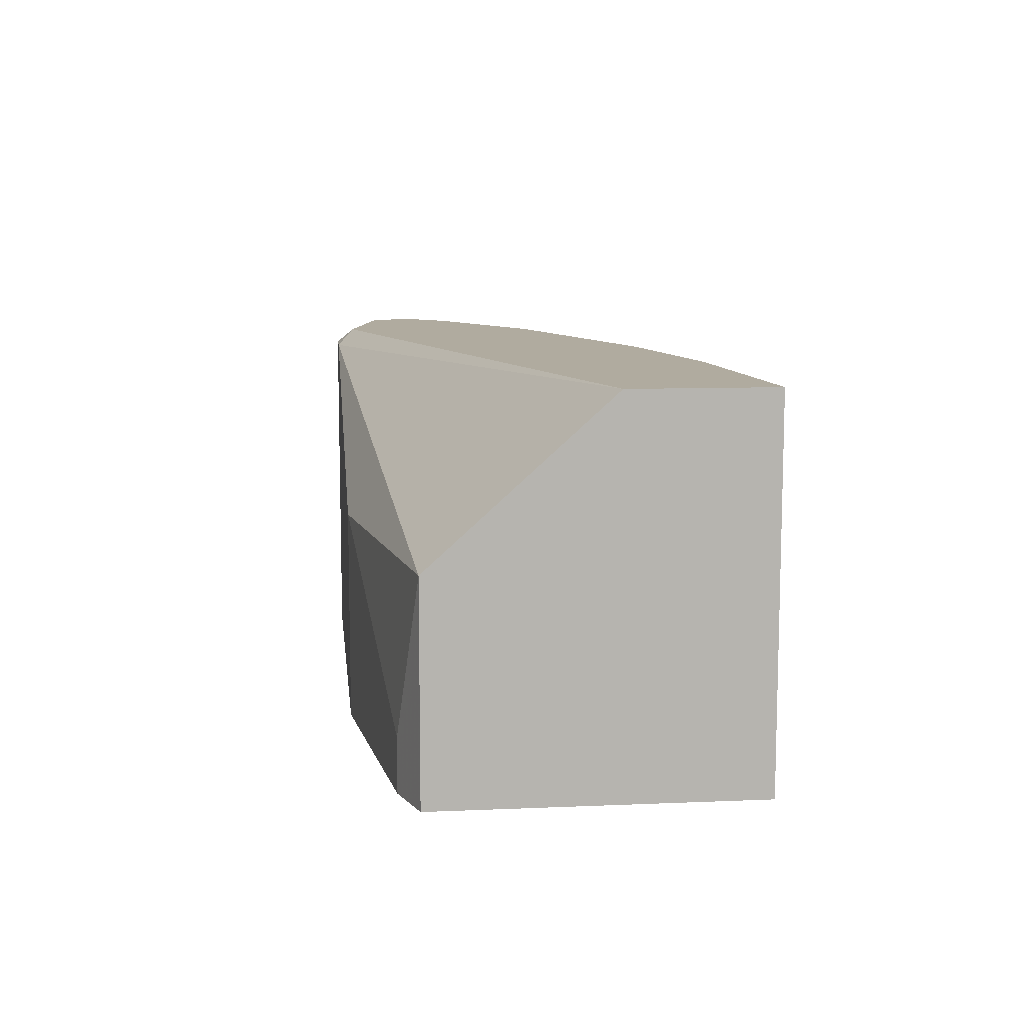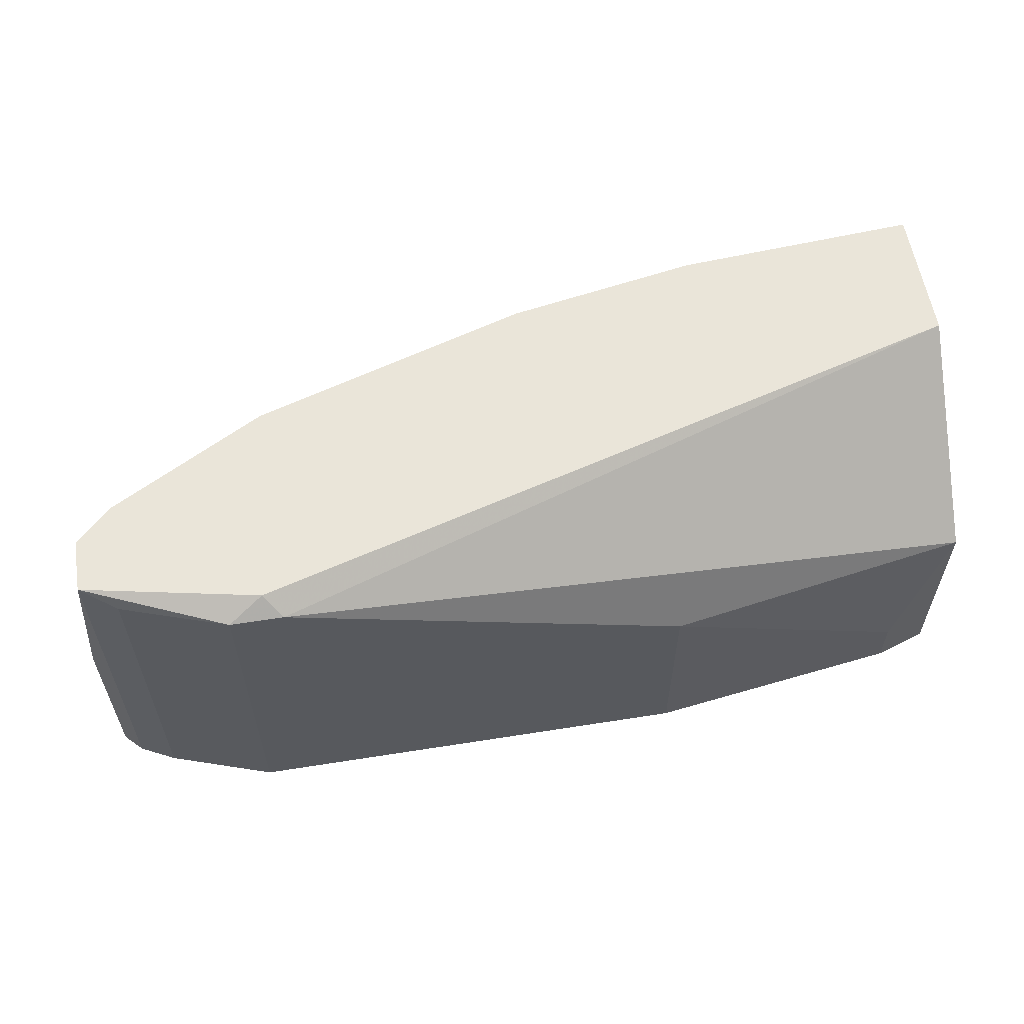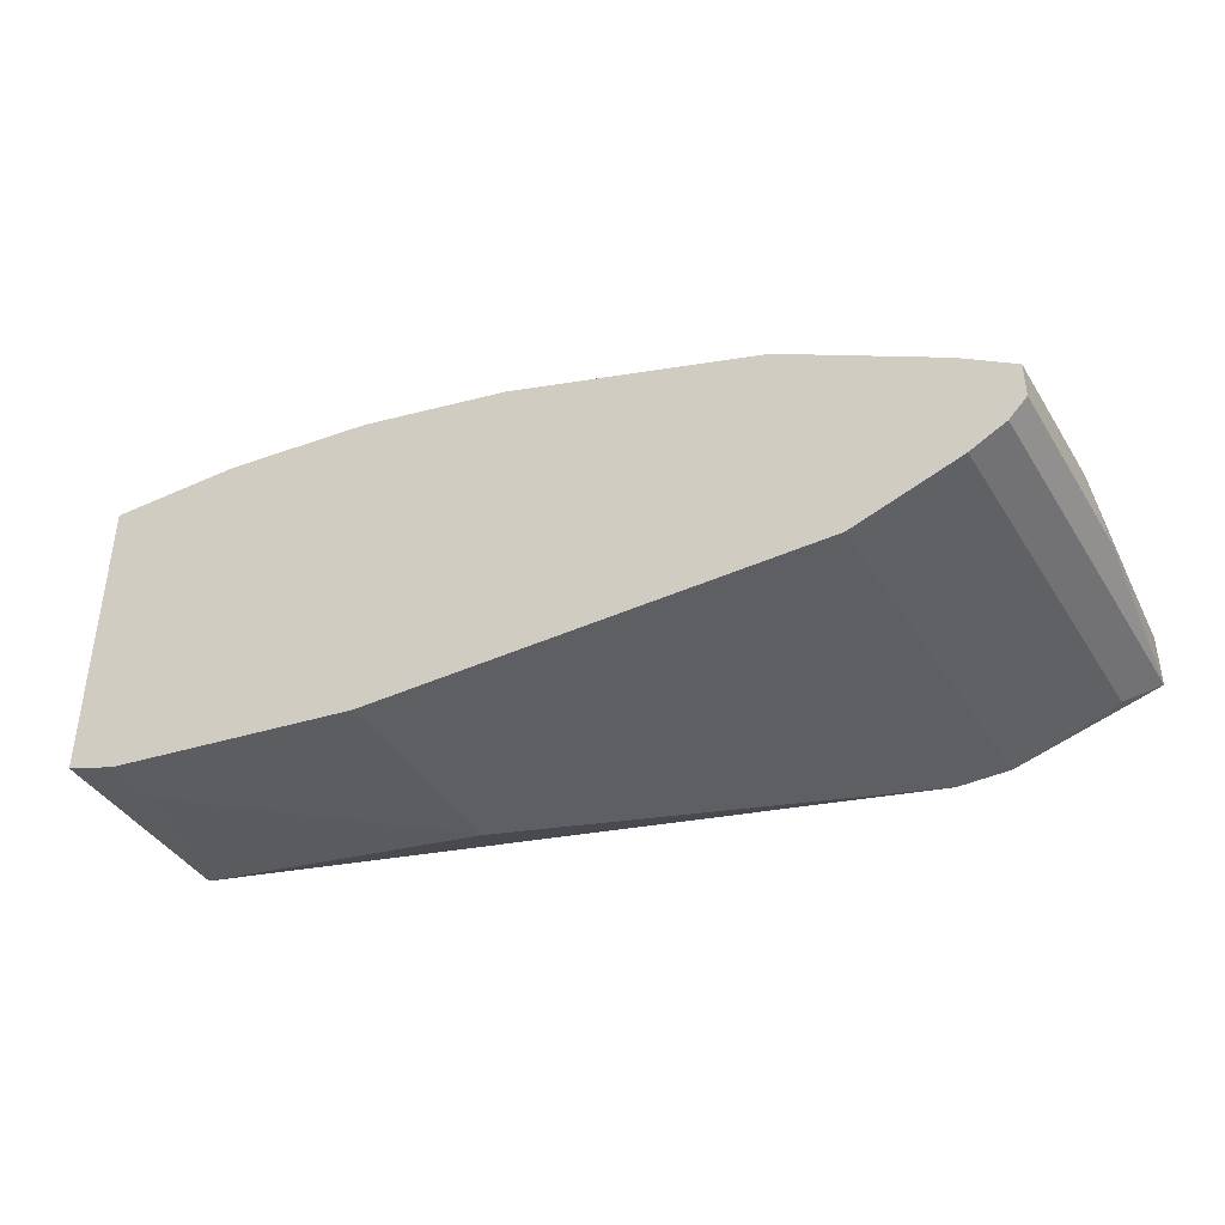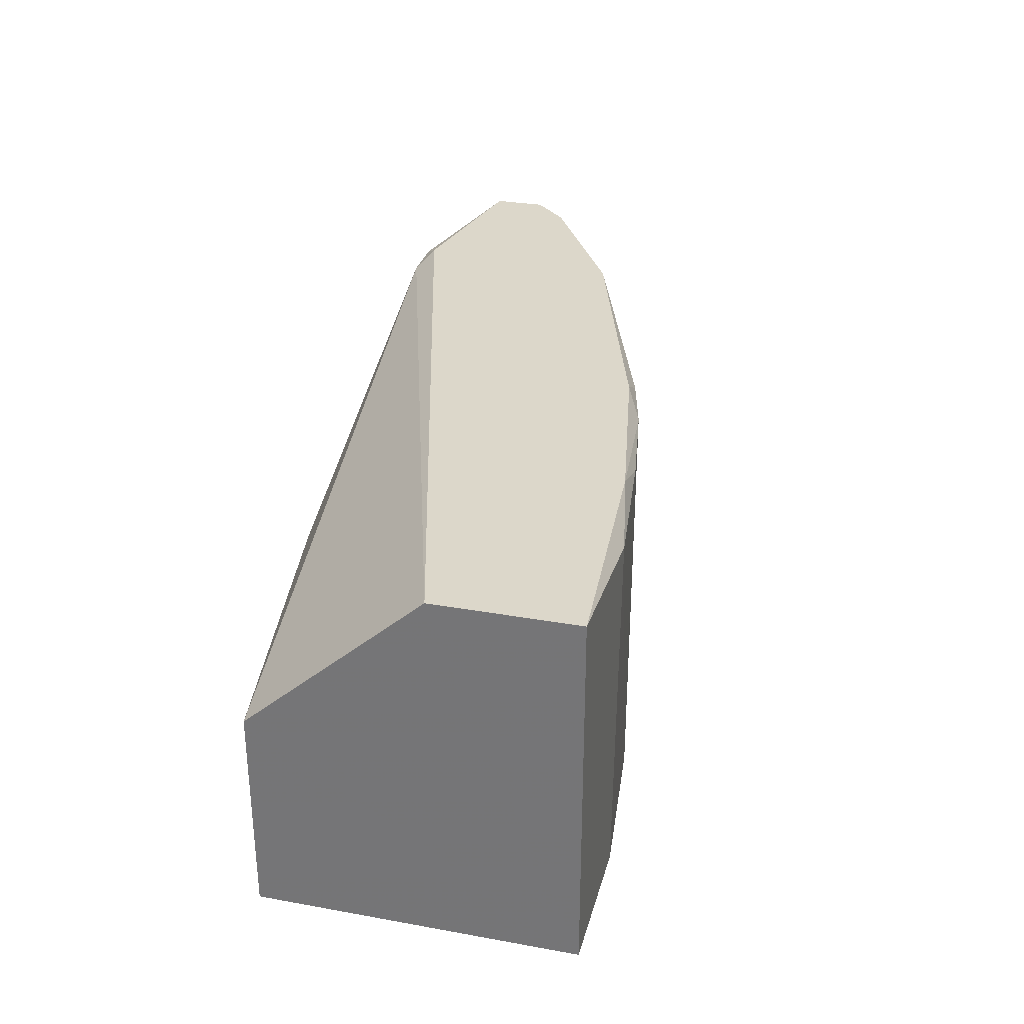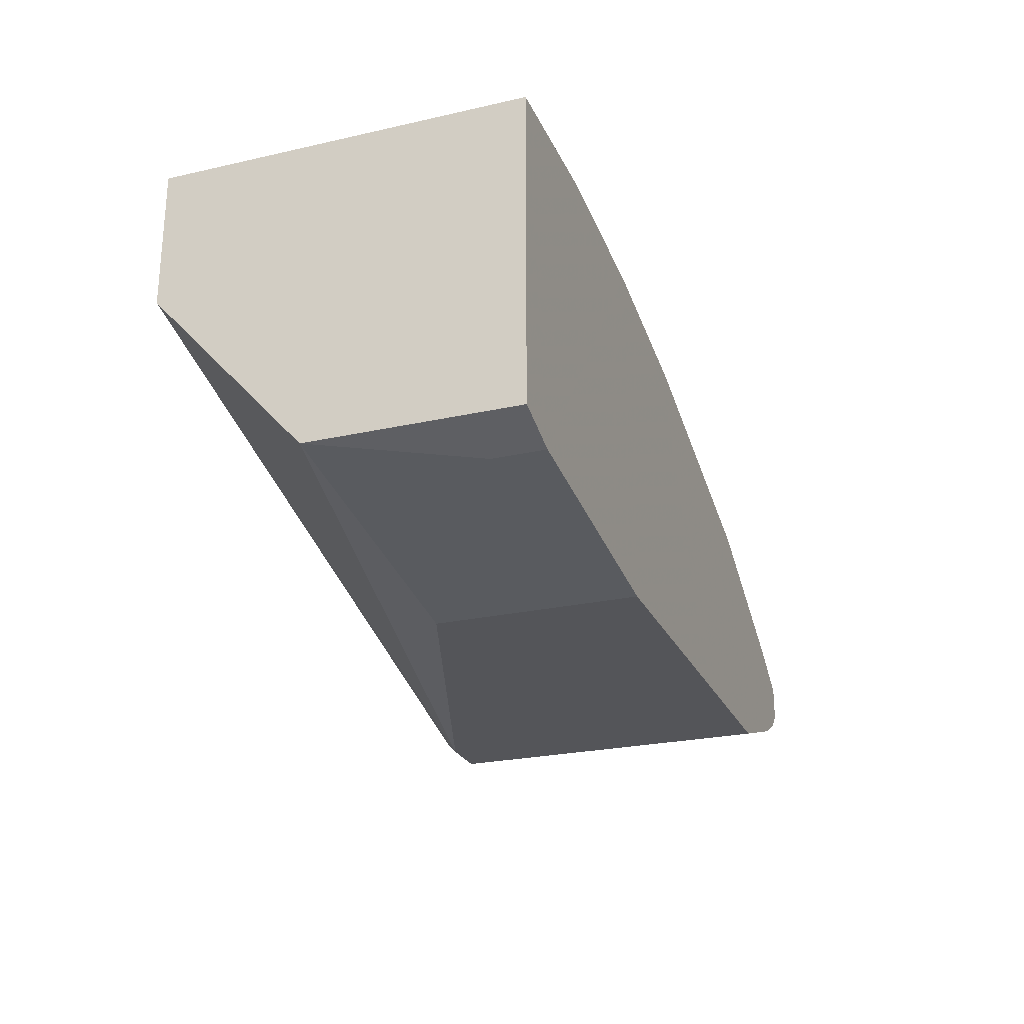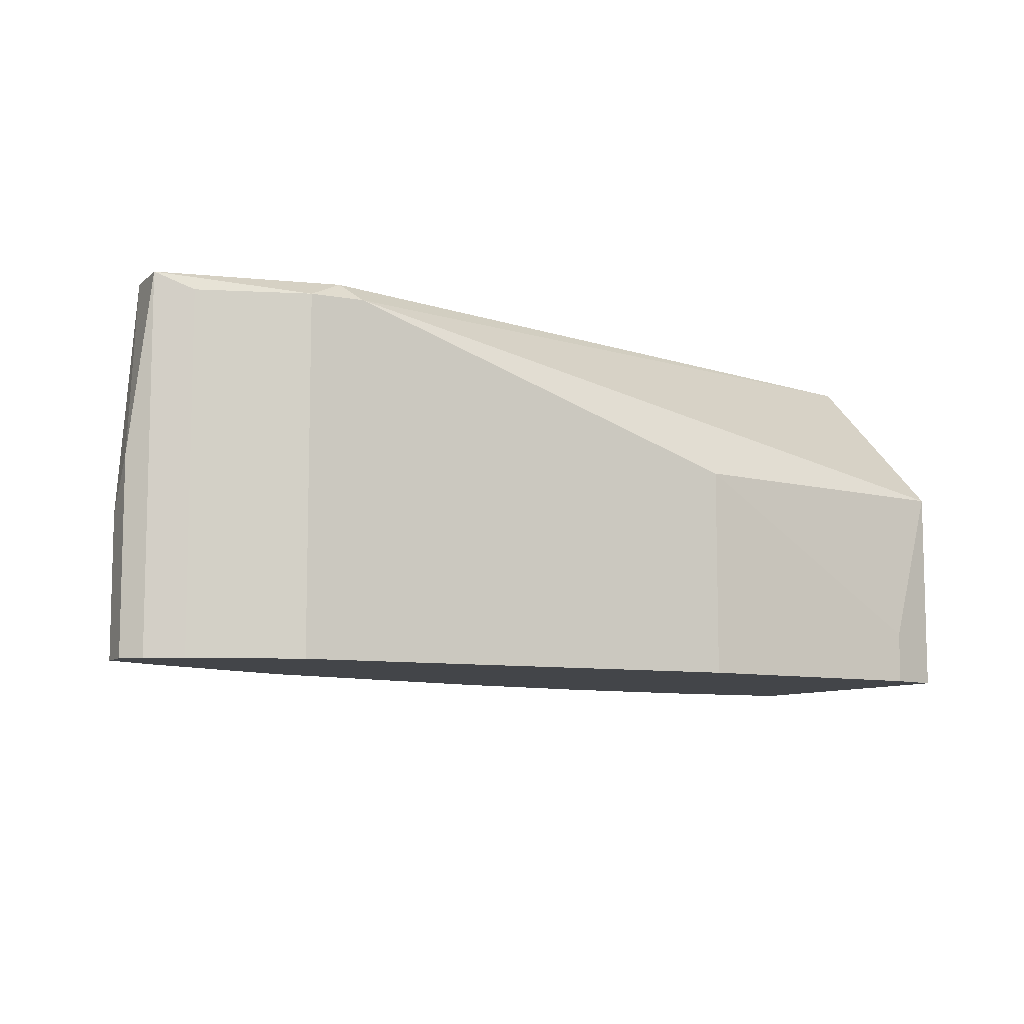
<metadata>
{"format":"obj","ext":"obj","renderer":"f3d","projection":"perspective","resolution":1024,"background":"white","views":[{"elev":9.7,"azim":-96.3,"up":"+Y"},{"elev":58.3,"azim":170.7,"up":"+Y"},{"elev":-40.6,"azim":29.1,"up":"+Z"},{"elev":30.7,"azim":-75.5,"up":"+Y"},{"elev":-24.8,"azim":-69.8,"up":"+Z"},{"elev":-8.6,"azim":153.5,"up":"+Y"}]}
</metadata>
<code>
v 0.05245 0.01336 0.03037
v 0.05245 -0.00932 0.03037
v 0.05245 -0.00932 0.02389
v 0.05245 0.01228 0.02389
v 0.0017 -0.00608 0.02389
v 0.0017 -0.00932 0.02389
v 0.04381 0.01336 0.02281
v 0.02546 0.01336 0.04116
v 0.008177 0.01228 0.0444
v 0.01682 -0.00932 0.04332
v 0.01682 0.01228 0.04332
v 0.0557 -0.00932 0.02605
v 0.0557 -0.00932 0.02821
v 0.0557 0.002556 0.02605
v 0.0557 -0.000681 0.02821
v 0.02761 0.01228 0.04116
v 0.02761 -0.00392 0.04116
v 0.04272 0.01336 0.03576
v 0.04272 -0.00932 0.03576
v 0.04272 0.01228 0.02172
v -0.001545 0.01336 0.03576
v -0.001545 0.01336 0.0444
v -0.001545 -0.00932 0.0444
v -0.001545 -0.00932 0.02497
v -0.001545 0.003635 0.02497
v 0.0233 0.01228 0.04224
v 0.05461 0.01336 0.02497
v 0.05461 0.01336 0.02821
v 0.05461 -0.00932 0.02497
v 0.0179 -0.00932 0.02172
v 0.0179 0.003635 0.02172
v 0.02654 -0.00932 0.04116
v 0.007101 -0.00932 0.0444
v 0.01358 0.01336 0.04332
v 0.04598 -0.00932 0.02172
v 0.04598 0.01228 0.02172
f 29 14 12
f 6 30 10
f 10 30 13
f 6 10 23
f 23 21 25
f 21 8 28
f 8 21 22
f 21 23 22
f 13 30 35
f 30 36 35
f 10 13 19
f 28 8 18
f 21 28 27
f 30 6 31
f 36 30 31
f 22 23 9
f 6 23 24
f 25 6 24
f 23 25 24
f 19 18 17
f 27 36 7
f 21 27 7
f 13 35 29
f 10 17 26
f 28 18 1
f 18 19 1
f 25 21 20
f 36 31 20
f 31 25 20
f 7 36 20
f 21 7 20
f 23 10 33
f 10 9 33
f 9 23 33
f 18 8 16
f 17 18 16
f 8 26 16
f 26 17 16
f 35 36 4
f 36 27 4
f 27 29 4
f 10 19 32
f 17 10 32
f 19 17 32
f 27 28 14
f 29 27 14
f 19 13 2
f 13 1 2
f 1 19 2
f 9 10 11
f 10 26 11
f 29 35 3
f 35 4 3
f 4 29 3
f 1 13 15
f 28 1 15
f 13 14 15
f 14 28 15
f 6 25 5
f 31 6 5
f 25 31 5
f 8 22 34
f 22 9 34
f 26 8 34
f 9 11 34
f 11 26 34
f 13 29 12
f 14 13 12

</code>
